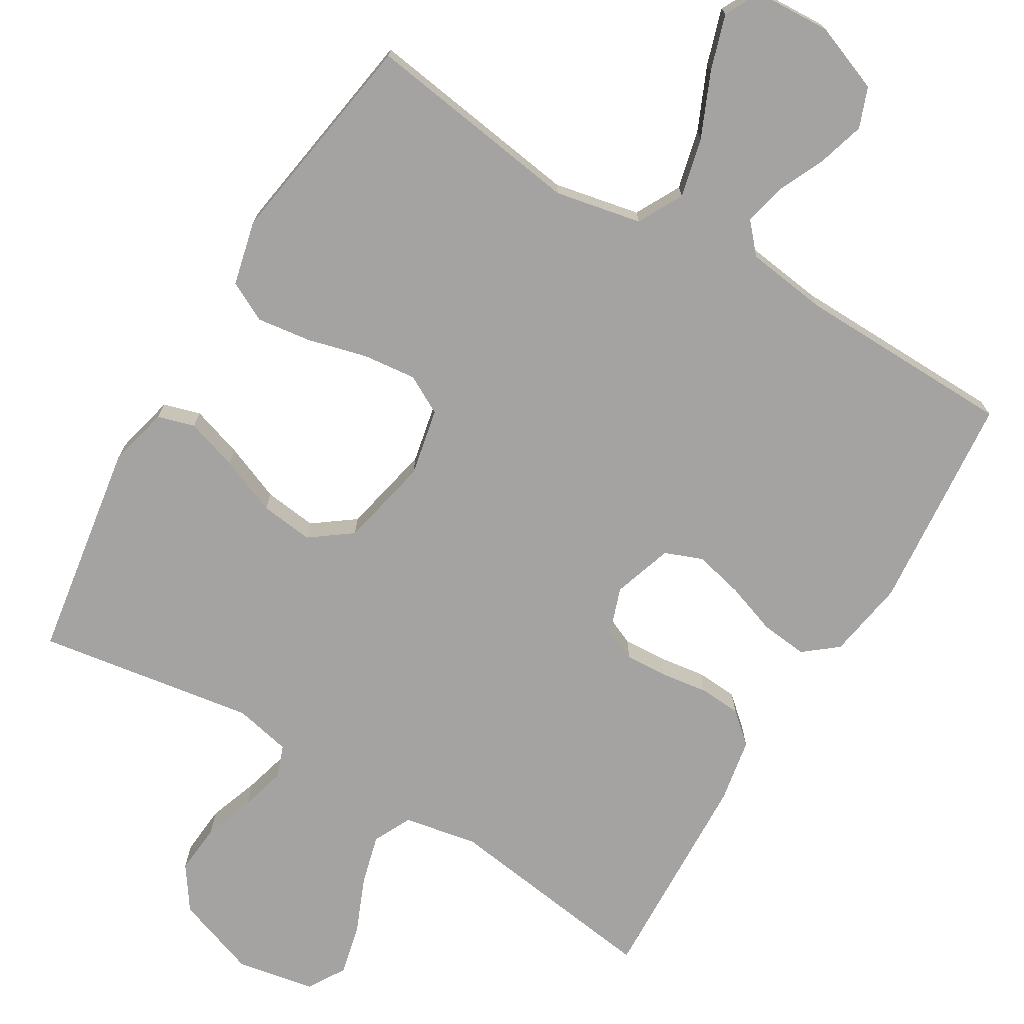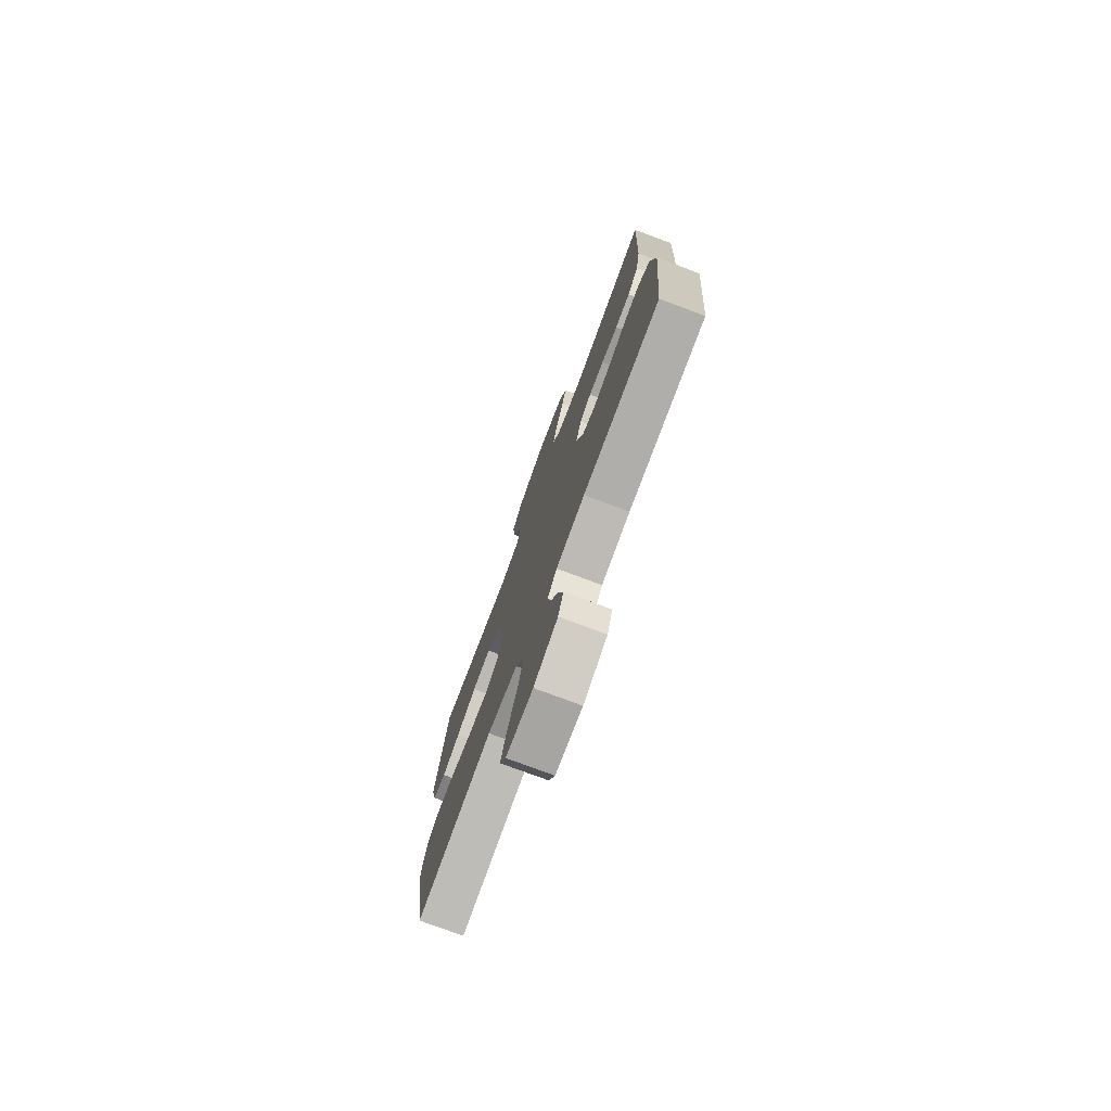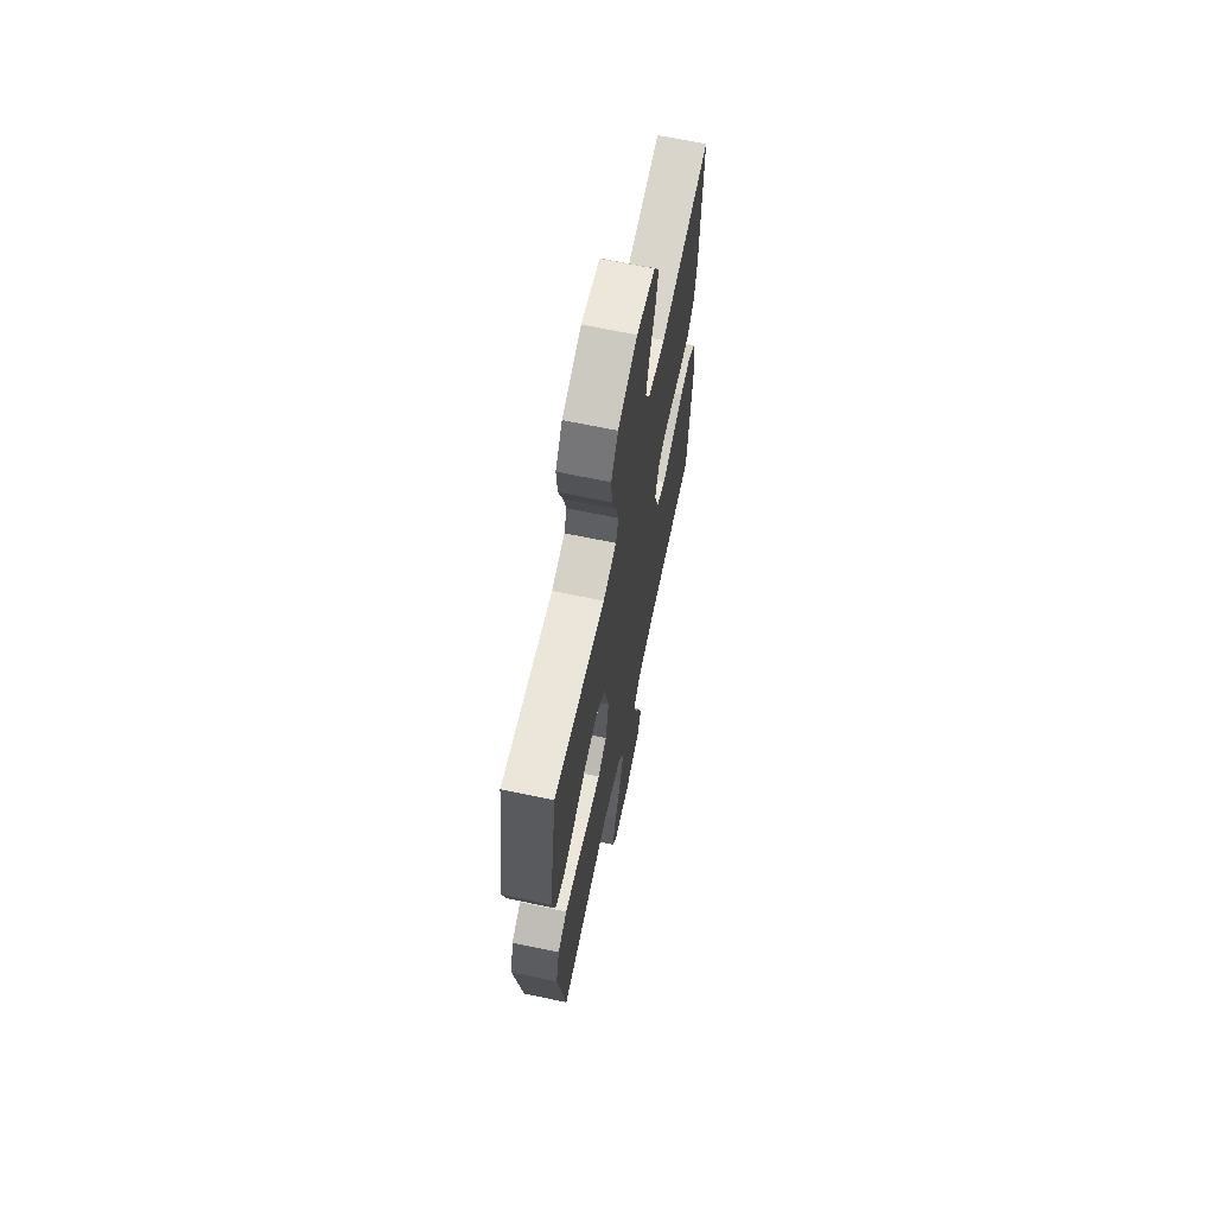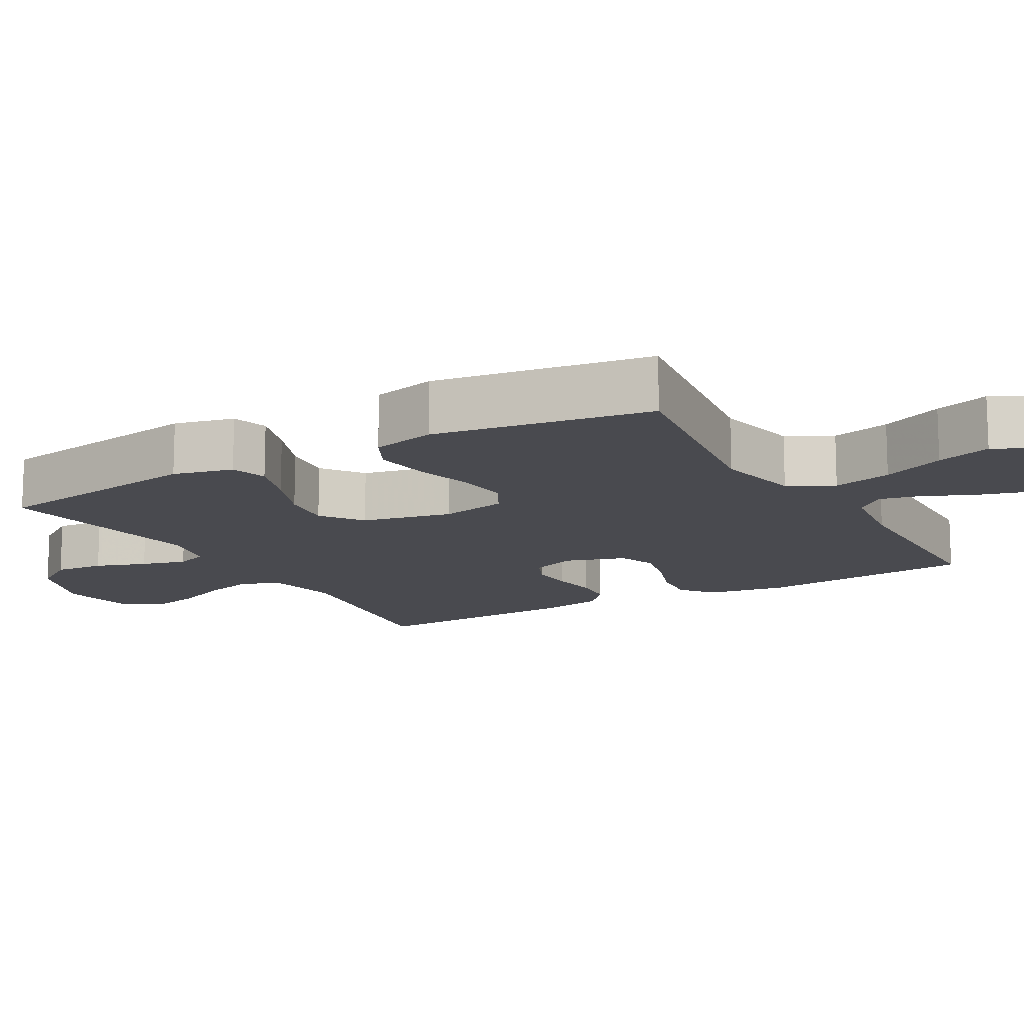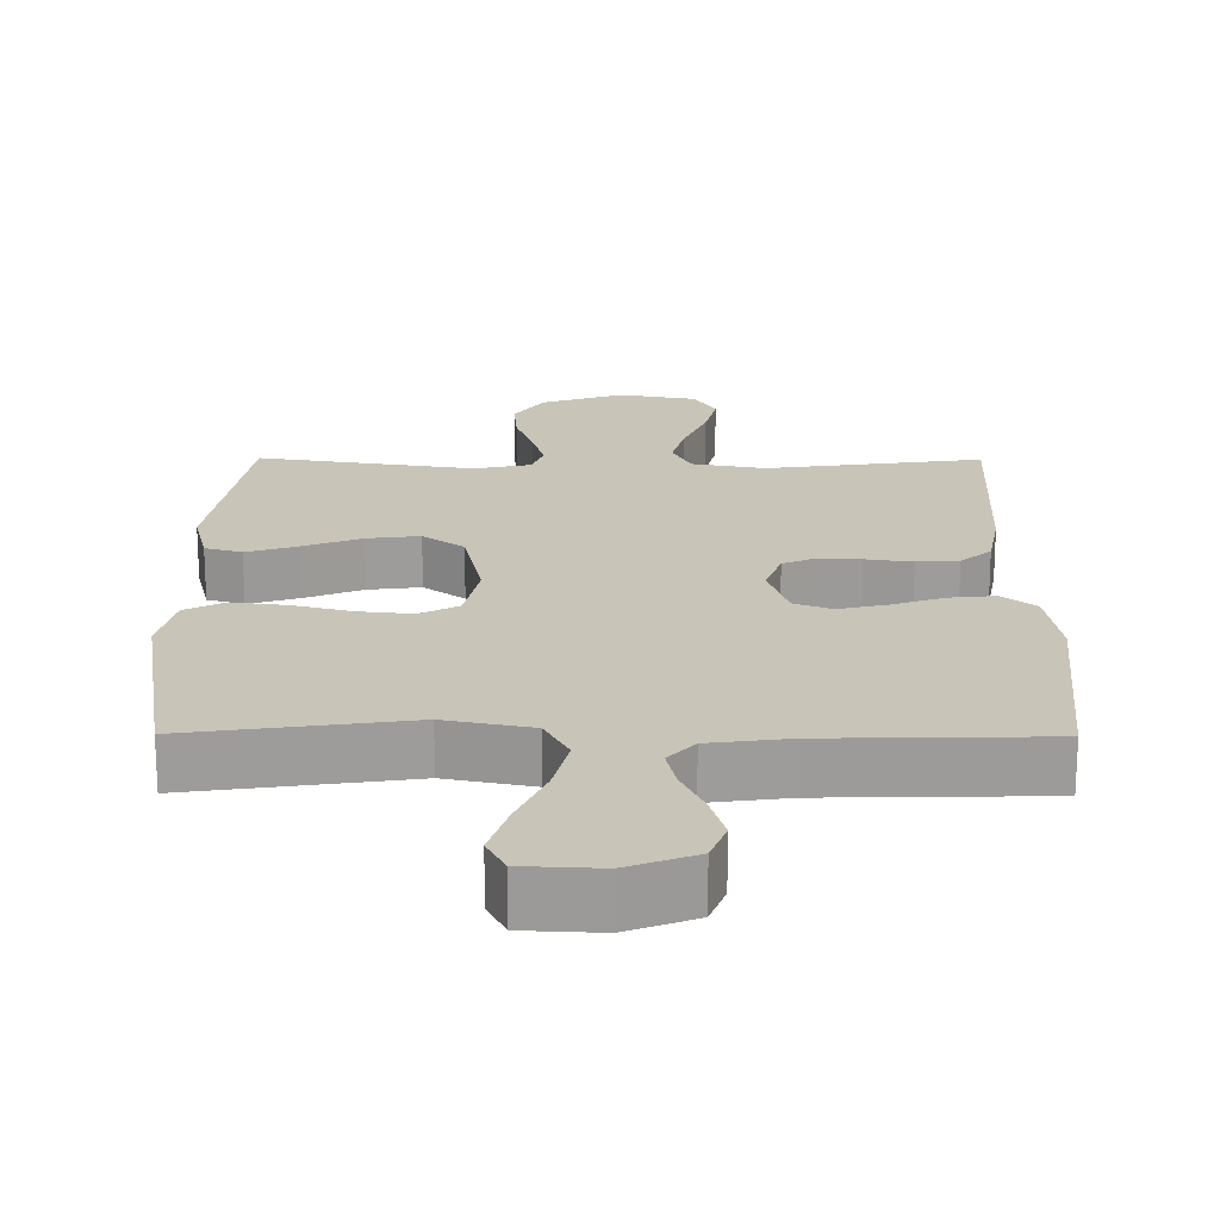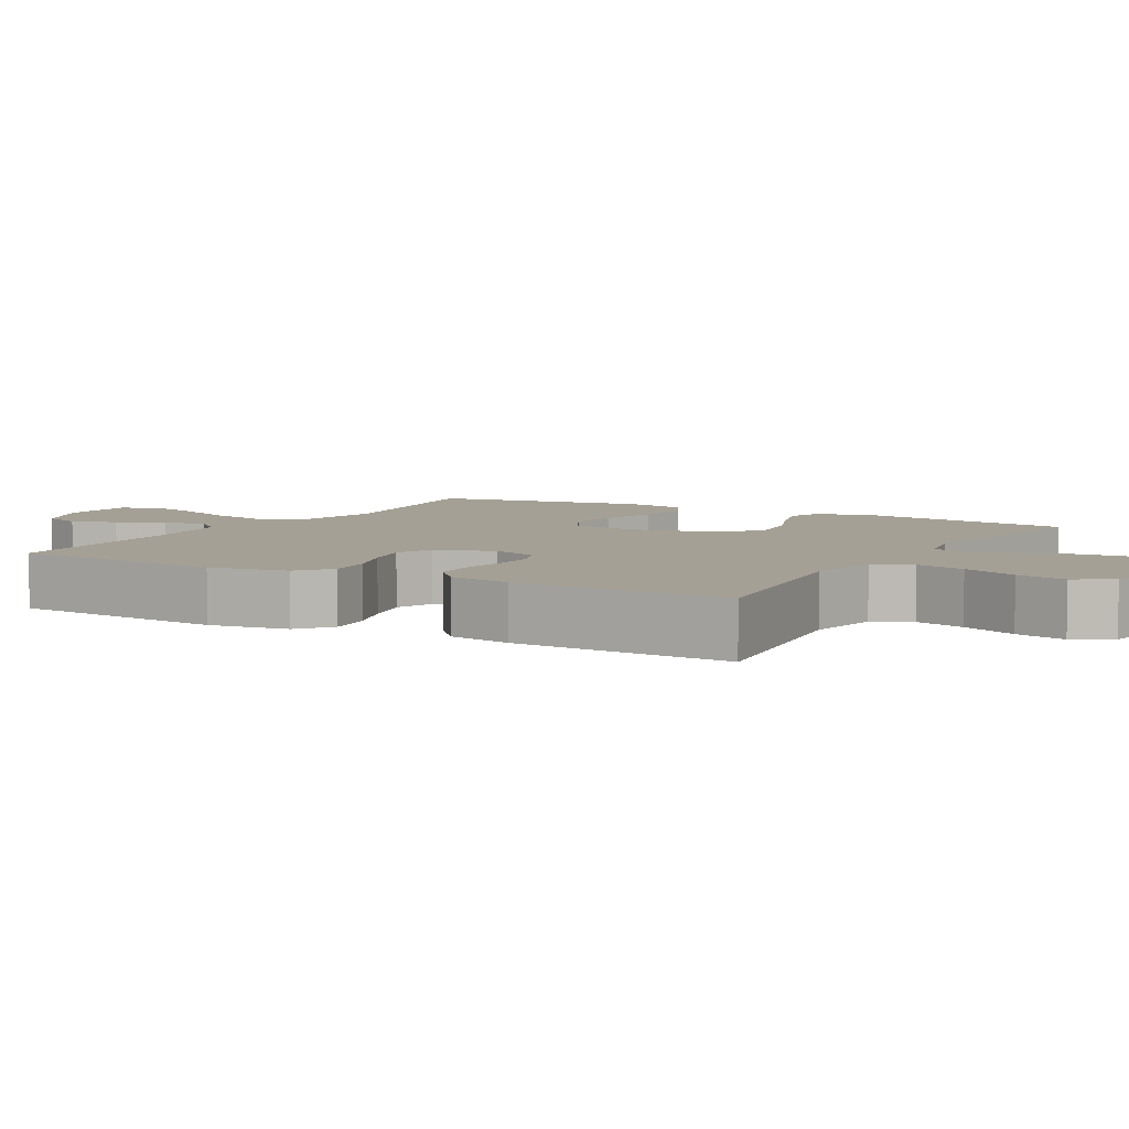
<metadata>
{"format":"obj","ext":"obj","renderer":"f3d","projection":"perspective","resolution":1024,"background":"white","views":[{"elev":-73.1,"azim":149.2,"up":"+Y"},{"elev":-76.4,"azim":-110.5,"up":"+Z"},{"elev":66.5,"azim":101.9,"up":"+Z"},{"elev":-13.6,"azim":119.9,"up":"+Y"},{"elev":20.2,"azim":-179.6,"up":"+Y"},{"elev":5.9,"azim":-60.1,"up":"+Y"}]}
</metadata>
<code>
v 0.5 0.07 -0.5
v 0.2 0.07 -0.456
v 0.081 0.07 -0.48
v 0.048 0.07 -0.542
v 0.068 0.07 -0.624
v 0.106 0.07 -0.711
v 0.13 0.07 -0.787
v 0.105 0.07 -0.835
v 0 0.07 -0.84
v -0.093 0.07 -0.804
v -0.114 0.07 -0.749
v -0.095 0.07 -0.685
v -0.065 0.07 -0.62
v -0.052 0.07 -0.563
v -0.088 0.07 -0.522
v -0.2 0.07 -0.507
v -0.5 0.07 -0.5
v -0.527 0.07 -0.2
v -0.509 0.07 -0.091
v -0.463 0.07 -0.054
v -0.399 0.07 -0.061
v -0.328 0.07 -0.086
v -0.261 0.07 -0.102
v -0.209 0.07 -0.082
v -0.182 0.07 0
v -0.204 0.07 0.063
v -0.249 0.07 0.083
v -0.308 0.07 0.08
v -0.372 0.07 0.071
v -0.43 0.07 0.075
v -0.472 0.07 0.112
v -0.488 0.07 0.2
v -0.5 0.07 0.5
v -0.2 0.07 0.458
v -0.099 0.07 0.477
v -0.073 0.07 0.529
v -0.091 0.07 0.598
v -0.123 0.07 0.675
v -0.139 0.07 0.745
v -0.108 0.07 0.796
v 0 0.07 0.816
v 0.113 0.07 0.776
v 0.154 0.07 0.716
v 0.148 0.07 0.647
v 0.123 0.07 0.577
v 0.106 0.07 0.515
v 0.122 0.07 0.471
v 0.2 0.07 0.454
v 0.5 0.07 0.5
v 0.547 0.07 0.2
v 0.527 0.07 0.117
v 0.476 0.07 0.102
v 0.405 0.07 0.125
v 0.326 0.07 0.157
v 0.253 0.07 0.166
v 0.196 0.07 0.124
v 0.169 0.07 0
v 0.188 0.07 -0.093
v 0.241 0.07 -0.122
v 0.315 0.07 -0.114
v 0.396 0.07 -0.093
v 0.471 0.07 -0.083
v 0.526 0.07 -0.111
v 0.547 0.07 -0.2
v 0.5 0 -0.5
v 0.2 0 -0.456
v 0.081 0 -0.48
v 0.048 0 -0.542
v 0.068 0 -0.624
v 0.106 0 -0.711
v 0.13 0 -0.787
v 0.105 0 -0.835
v 0 0 -0.84
v -0.093 0 -0.804
v -0.114 0 -0.749
v -0.095 0 -0.685
v -0.065 0 -0.62
v -0.052 0 -0.563
v -0.088 0 -0.522
v -0.2 0 -0.507
v -0.5 0 -0.5
v -0.527 0 -0.2
v -0.509 0 -0.091
v -0.463 0 -0.054
v -0.399 0 -0.061
v -0.328 0 -0.086
v -0.261 0 -0.102
v -0.209 0 -0.082
v -0.182 0 0
v -0.204 0 0.063
v -0.249 0 0.083
v -0.308 0 0.08
v -0.372 0 0.071
v -0.43 0 0.075
v -0.472 0 0.112
v -0.488 0 0.2
v -0.5 0 0.5
v -0.2 0 0.458
v -0.099 0 0.477
v -0.073 0 0.529
v -0.091 0 0.598
v -0.123 0 0.675
v -0.139 0 0.745
v -0.108 0 0.796
v 0 0 0.816
v 0.113 0 0.776
v 0.154 0 0.716
v 0.148 0 0.647
v 0.123 0 0.577
v 0.106 0 0.515
v 0.122 0 0.471
v 0.2 0 0.454
v 0.5 0 0.5
v 0.547 0 0.2
v 0.527 0 0.117
v 0.476 0 0.102
v 0.405 0 0.125
v 0.326 0 0.157
v 0.253 0 0.166
v 0.196 0 0.124
v 0.169 0 0
v 0.188 0 -0.093
v 0.241 0 -0.122
v 0.315 0 -0.114
v 0.396 0 -0.093
v 0.471 0 -0.083
v 0.526 0 -0.111
v 0.547 0 -0.2
f 64 1 2
f 63 64 2
f 62 63 2
f 61 62 2
f 60 61 2
f 59 60 2 3
f 58 59 3 4
f 57 58 4
f 56 57 4
f 52 53 54
f 51 52 54
f 50 51 54
f 49 50 54
f 48 49 54
f 47 48 54 55
f 43 44 45
f 42 43 45
f 41 42 45
f 40 41 45
f 39 40 45
f 38 39 45
f 37 38 45
f 36 37 45 46
f 35 36 46 47
f 32 33 34
f 31 32 34
f 30 31 34
f 29 30 34
f 28 29 34
f 47 55 56
f 35 47 56
f 34 35 56
f 28 34 56
f 27 28 56
f 20 21 22
f 19 20 22
f 18 19 22
f 17 18 22
f 16 17 22
f 15 16 22 23
f 14 15 23 24
f 11 12 13
f 10 11 13
f 9 10 13
f 8 9 13
f 7 8 13
f 6 7 13
f 5 6 13
f 4 5 13 14
f 14 24 25
f 4 14 25
f 56 4 25
f 56 25 26
f 26 27 56
f 66 65 128
f 66 128 127
f 66 127 126
f 66 126 125
f 66 125 124
f 67 66 124 123
f 68 67 123 122
f 68 122 121
f 68 121 120
f 118 117 116
f 118 116 115
f 118 115 114
f 118 114 113
f 118 113 112
f 119 118 112 111
f 109 108 107
f 109 107 106
f 109 106 105
f 109 105 104
f 109 104 103
f 109 103 102
f 109 102 101
f 110 109 101 100
f 111 110 100 99
f 98 97 96
f 98 96 95
f 98 95 94
f 98 94 93
f 98 93 92
f 120 119 111
f 120 111 99
f 120 99 98
f 120 98 92
f 120 92 91
f 86 85 84
f 86 84 83
f 86 83 82
f 86 82 81
f 86 81 80
f 87 86 80 79
f 88 87 79 78
f 77 76 75
f 77 75 74
f 77 74 73
f 77 73 72
f 77 72 71
f 77 71 70
f 77 70 69
f 78 77 69 68
f 89 88 78
f 89 78 68
f 89 68 120
f 90 89 120
f 120 91 90
f 1 65 66 2
f 2 66 67 3
f 3 67 68 4
f 4 68 69 5
f 5 69 70 6
f 6 70 71 7
f 7 71 72 8
f 8 72 73 9
f 9 73 74 10
f 10 74 75 11
f 11 75 76 12
f 12 76 77 13
f 13 77 78 14
f 14 78 79 15
f 15 79 80 16
f 16 80 81 17
f 17 81 82 18
f 18 82 83 19
f 19 83 84 20
f 20 84 85 21
f 21 85 86 22
f 22 86 87 23
f 23 87 88 24
f 24 88 89 25
f 25 89 90 26
f 26 90 91 27
f 27 91 92 28
f 28 92 93 29
f 29 93 94 30
f 30 94 95 31
f 31 95 96 32
f 32 96 97 33
f 33 97 98 34
f 34 98 99 35
f 35 99 100 36
f 36 100 101 37
f 37 101 102 38
f 38 102 103 39
f 39 103 104 40
f 40 104 105 41
f 41 105 106 42
f 42 106 107 43
f 43 107 108 44
f 44 108 109 45
f 45 109 110 46
f 46 110 111 47
f 47 111 112 48
f 48 112 113 49
f 49 113 114 50
f 50 114 115 51
f 51 115 116 52
f 52 116 117 53
f 53 117 118 54
f 54 118 119 55
f 55 119 120 56
f 56 120 121 57
f 57 121 122 58
f 58 122 123 59
f 59 123 124 60
f 60 124 125 61
f 61 125 126 62
f 62 126 127 63
f 63 127 128 64
f 64 128 65 1

</code>
